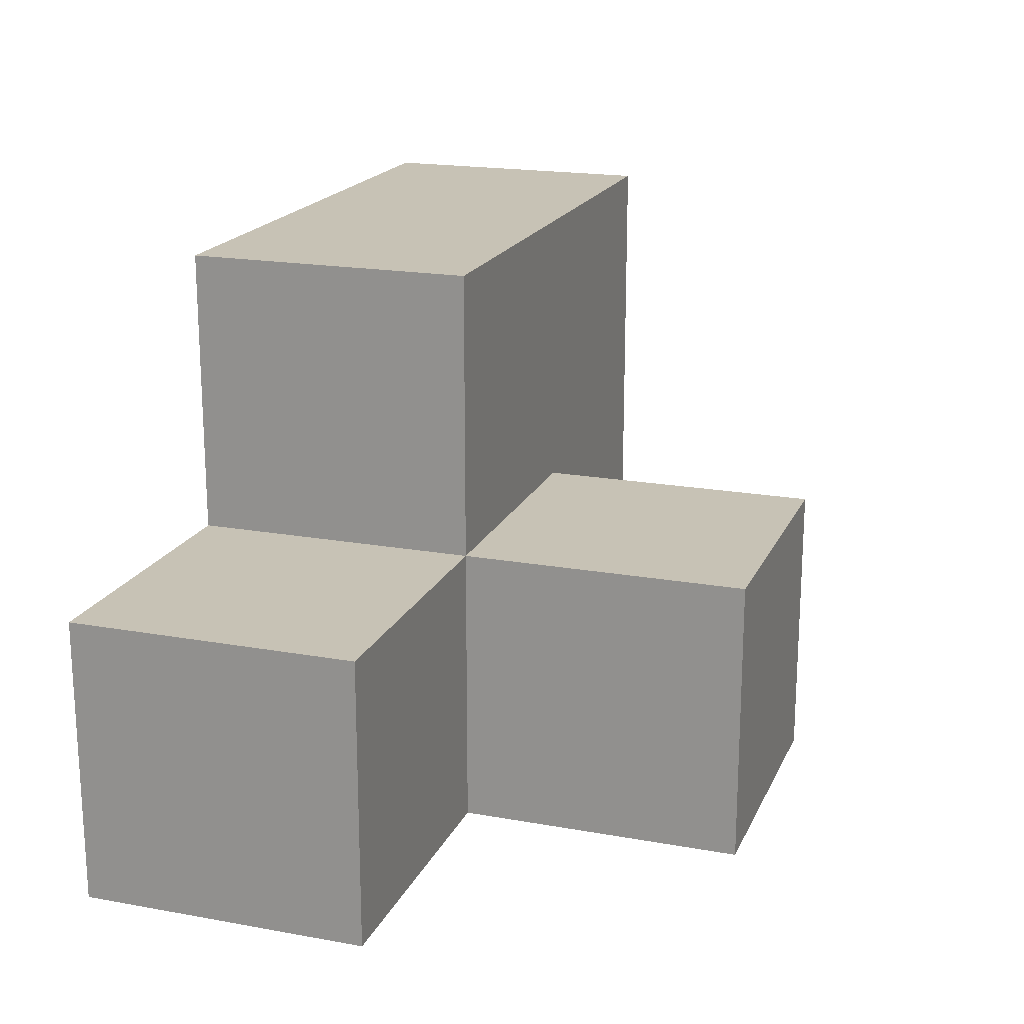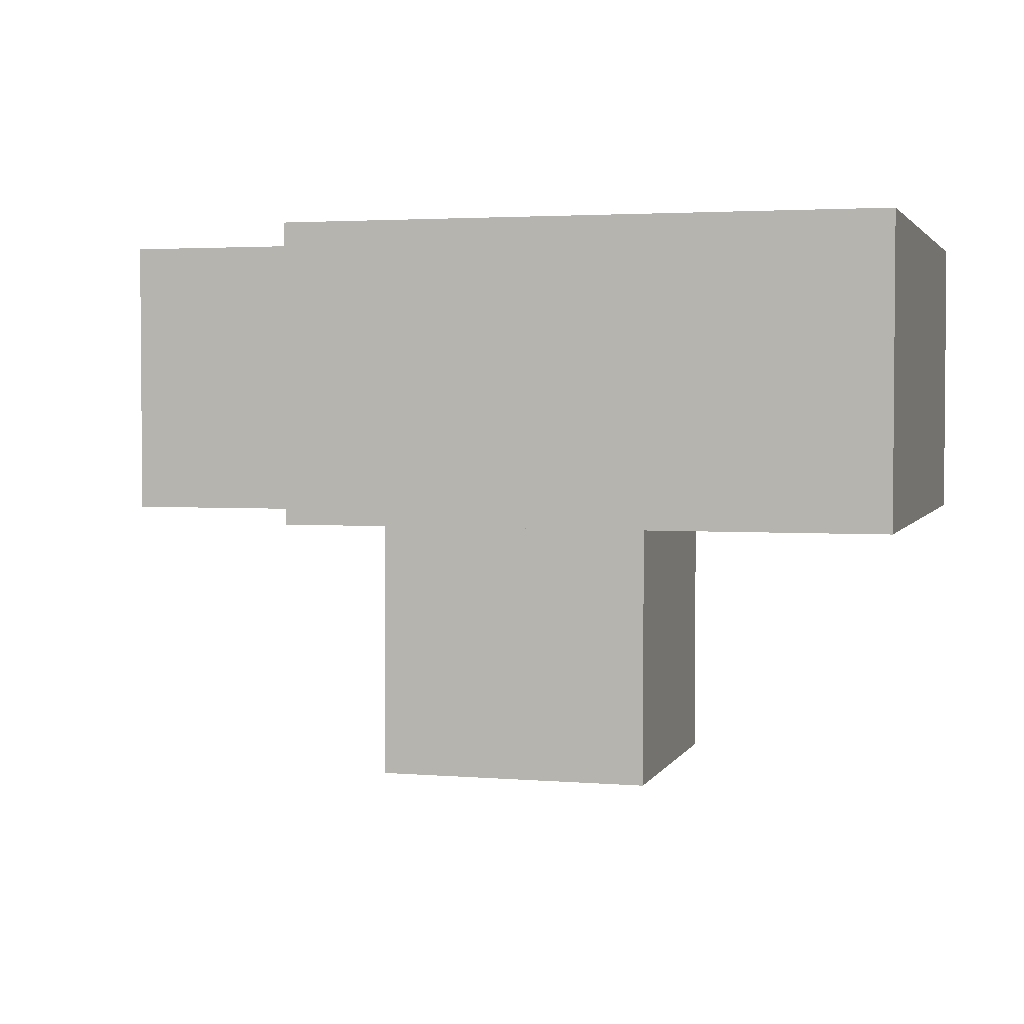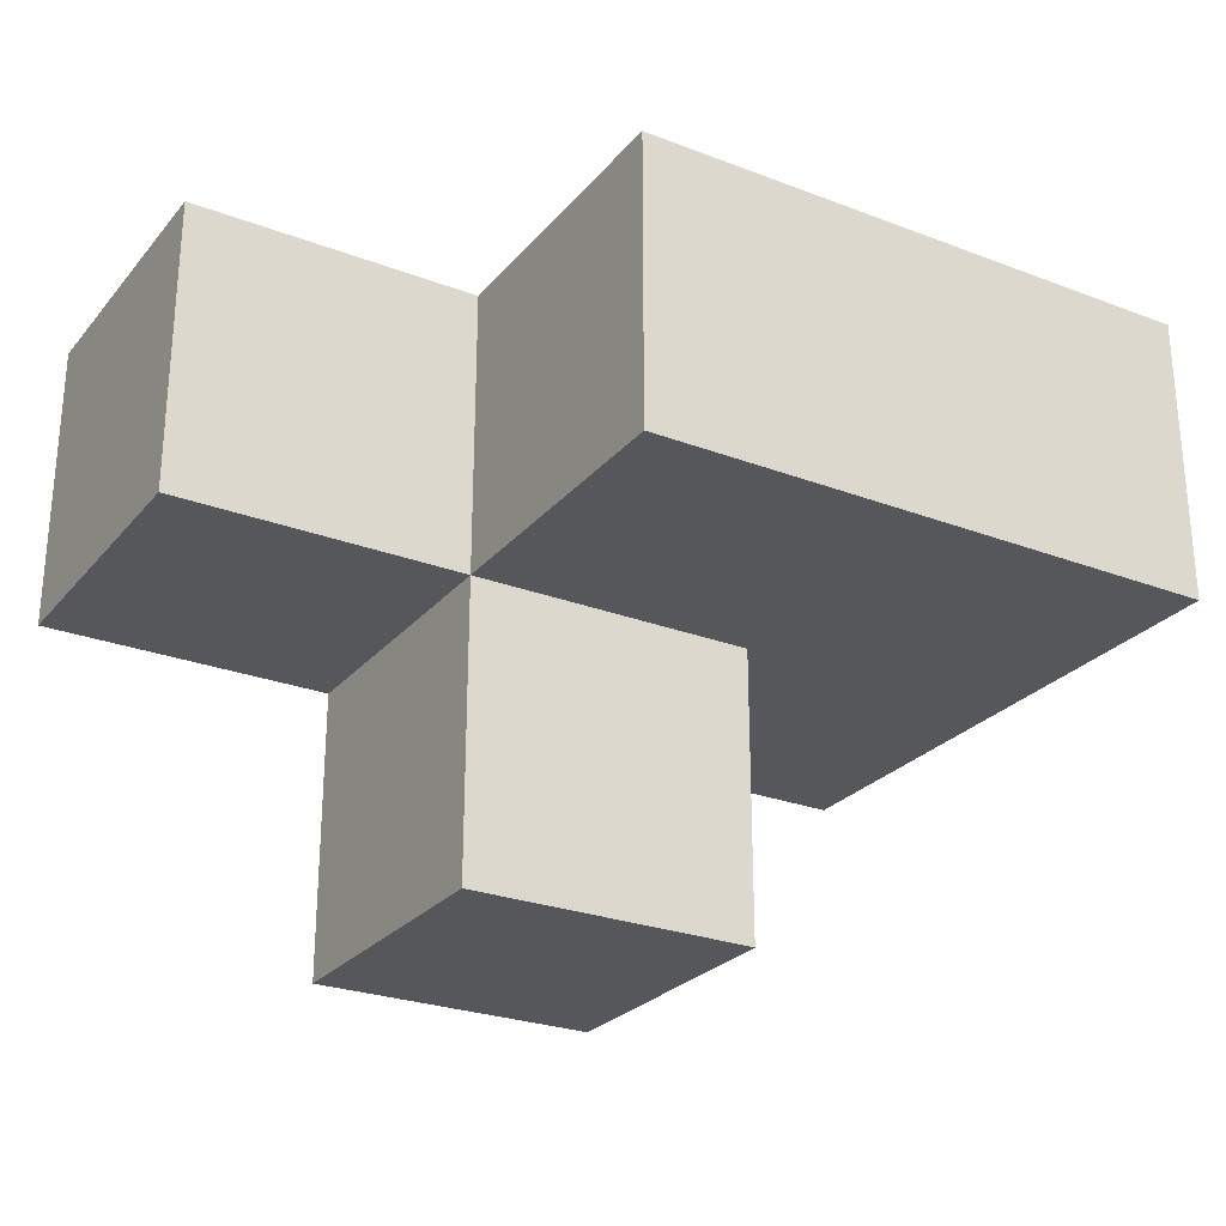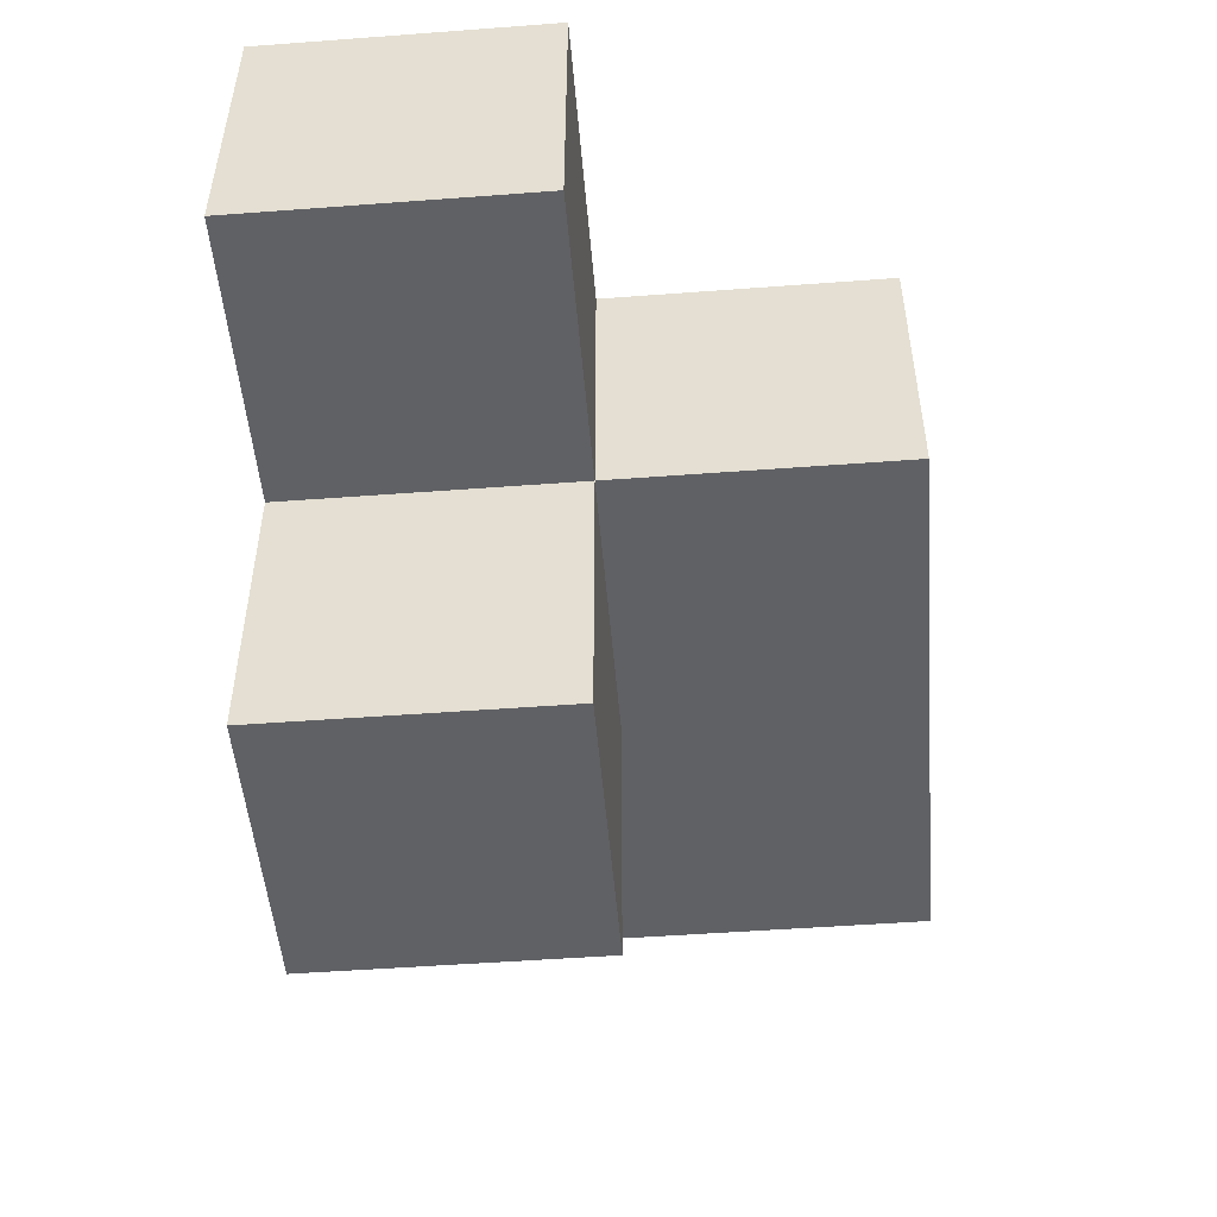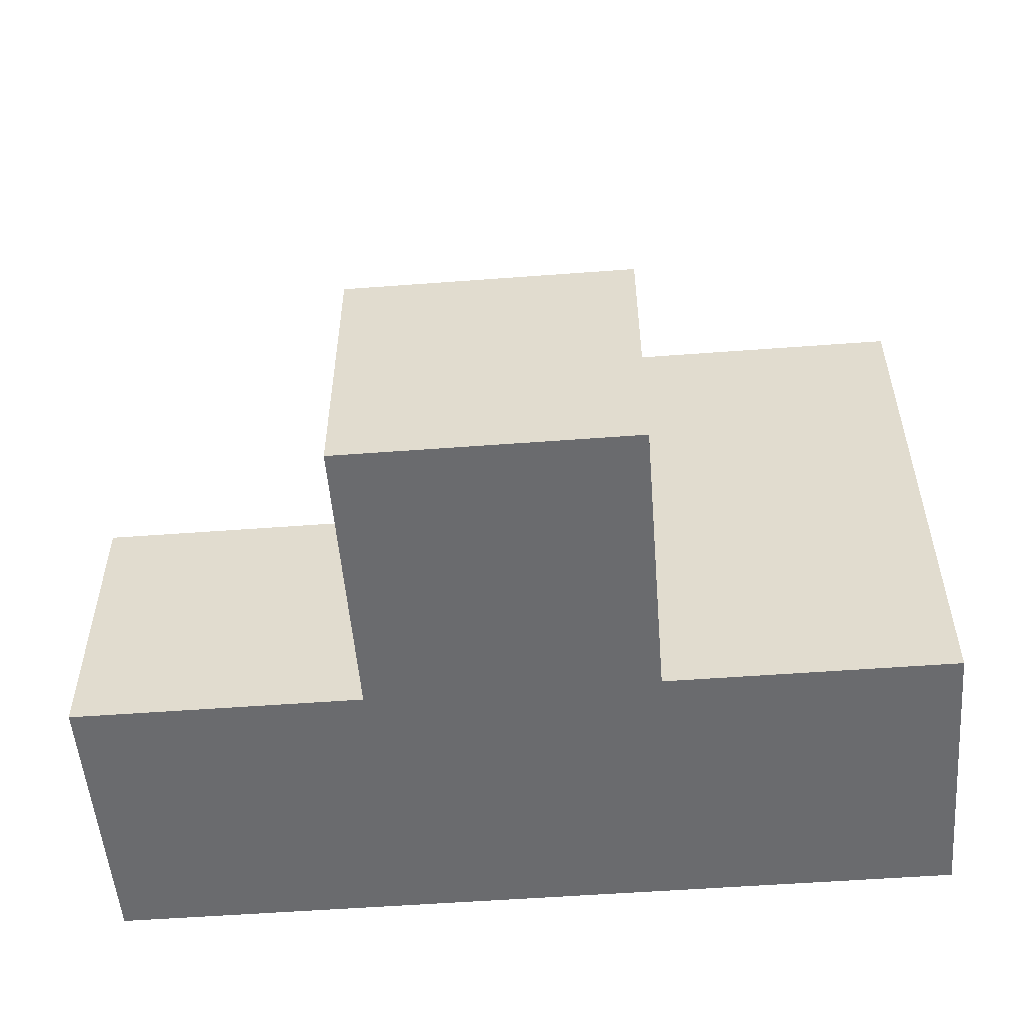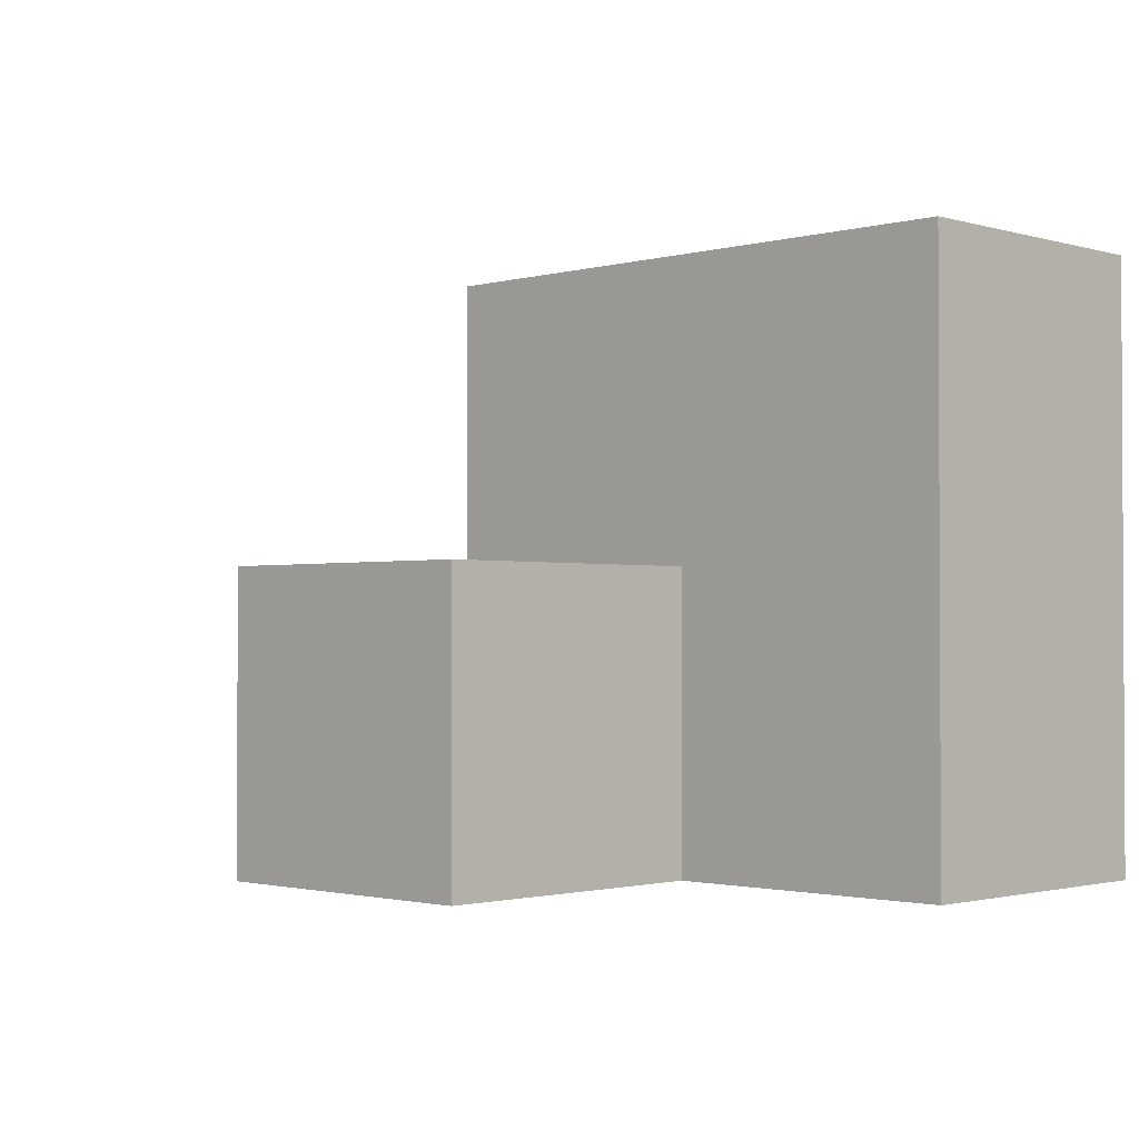
<metadata>
{"format":"obj","ext":"obj","renderer":"f3d","projection":"perspective","resolution":1024,"background":"white","views":[{"elev":19.0,"azim":108.9,"up":"+Y"},{"elev":2.9,"azim":-164.2,"up":"+Z"},{"elev":-26.4,"azim":149.1,"up":"+Z"},{"elev":-50.3,"azim":94.7,"up":"+Z"},{"elev":-53.4,"azim":-175.4,"up":"+Y"},{"elev":-1.6,"azim":-135.7,"up":"+Y"}]}
</metadata>
<code>
v 2.004 1.998 2.013
v 3.984 1.998 3.993
v 2.004 1.008 3.003
v 2.994 1.998 3.993
v 2.994 1.008 2.013
v 1.014 2.988 3.003
v 2.004 2.988 3.003
v 1.014 1.008 3.003
v 2.004 1.998 3.993
v 2.004 1.008 2.013
v 3.984 1.998 3.003
v 1.014 1.998 3.993
v 2.994 1.008 3.993
v 2.994 1.998 3.003
v 2.994 2.988 3.993
v 3.984 1.008 3.993
v 2.004 1.008 3.993
v 2.004 1.998 3.003
v 2.994 1.008 3.003
v 2.994 1.998 2.013
v 1.014 1.998 3.003
v 2.994 2.988 3.003
v 1.014 2.988 3.993
v 2.004 2.988 3.993
v 3.984 1.008 3.003
v 1.014 1.008 3.993
f 17 13 9
f 4 9 13
f 3 19 17
f 13 17 19
f 25 19 11
f 14 11 19
f 13 16 4
f 2 4 16
f 19 25 13
f 16 13 25
f 11 14 2
f 4 2 14
f 25 11 16
f 2 16 11
f 14 18 22
f 7 22 18
f 9 4 24
f 15 24 4
f 22 7 15
f 24 15 7
f 14 22 4
f 15 4 22
f 5 10 20
f 1 20 10
f 10 5 3
f 19 3 5
f 20 1 14
f 18 14 1
f 1 10 18
f 3 18 10
f 5 20 19
f 14 19 20
f 18 21 7
f 6 7 21
f 12 9 23
f 24 23 9
f 7 6 24
f 23 24 6
f 6 21 23
f 12 23 21
f 3 8 18
f 21 18 8
f 26 17 12
f 9 12 17
f 8 3 26
f 17 26 3
f 21 8 12
f 26 12 8

</code>
